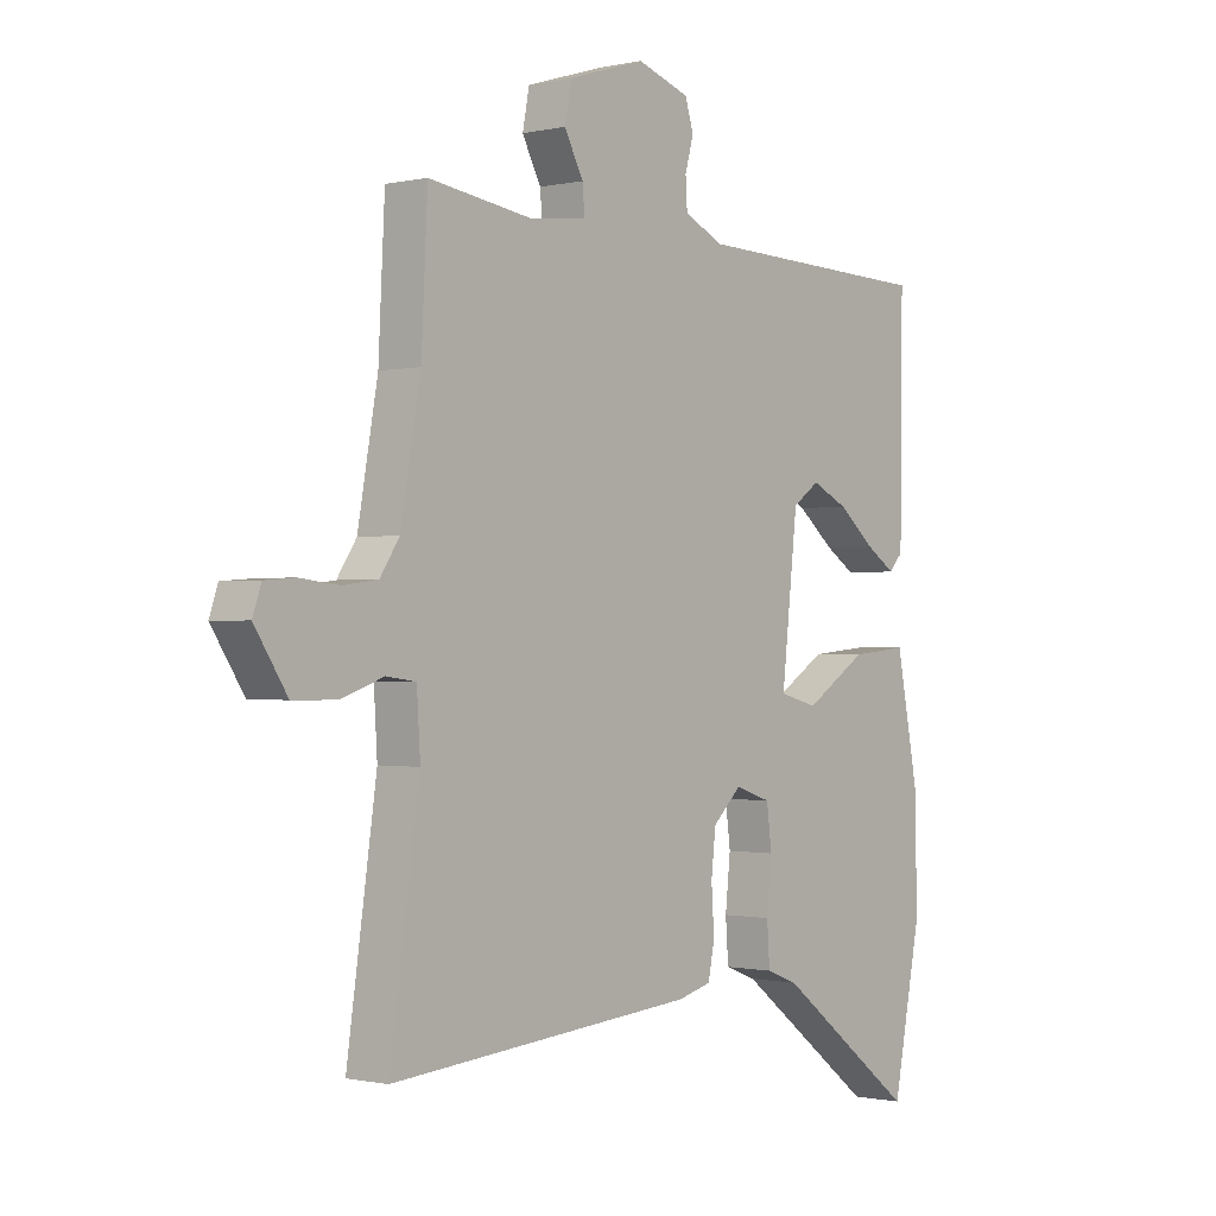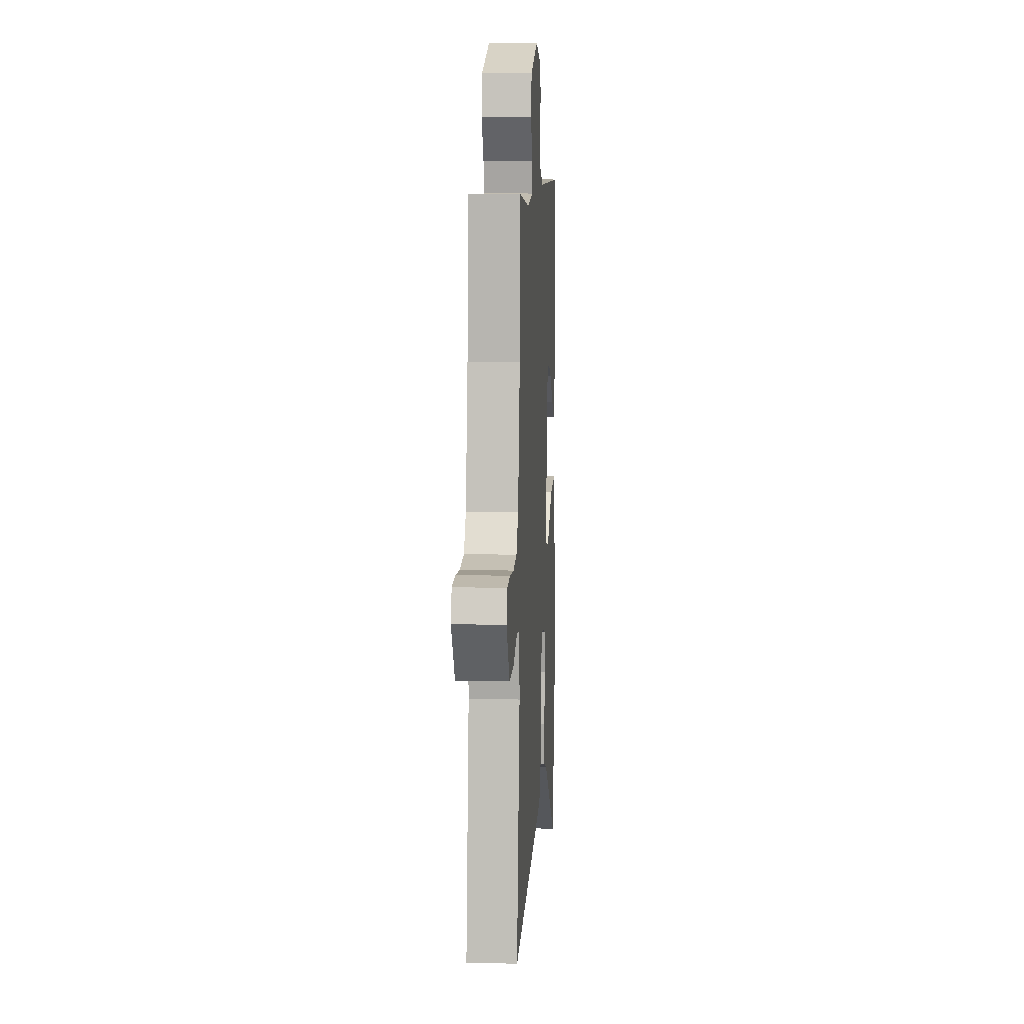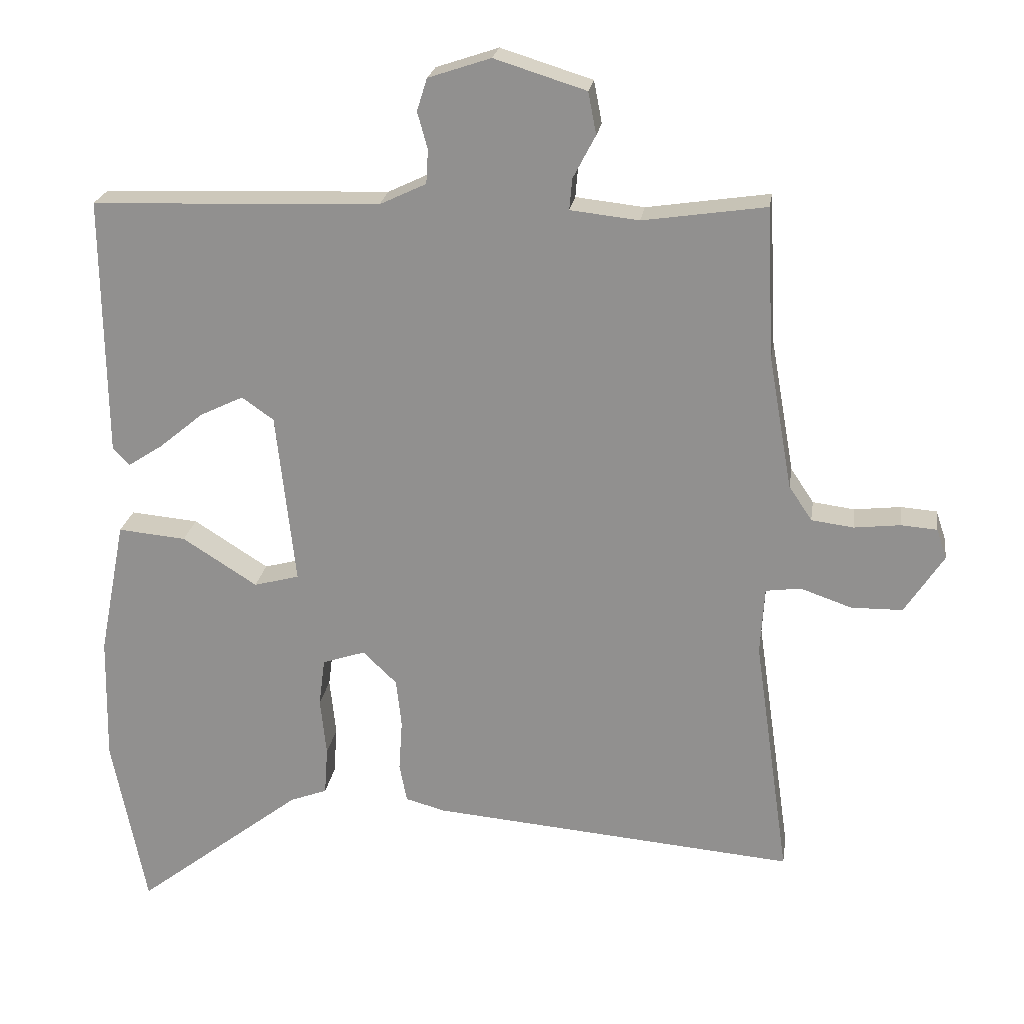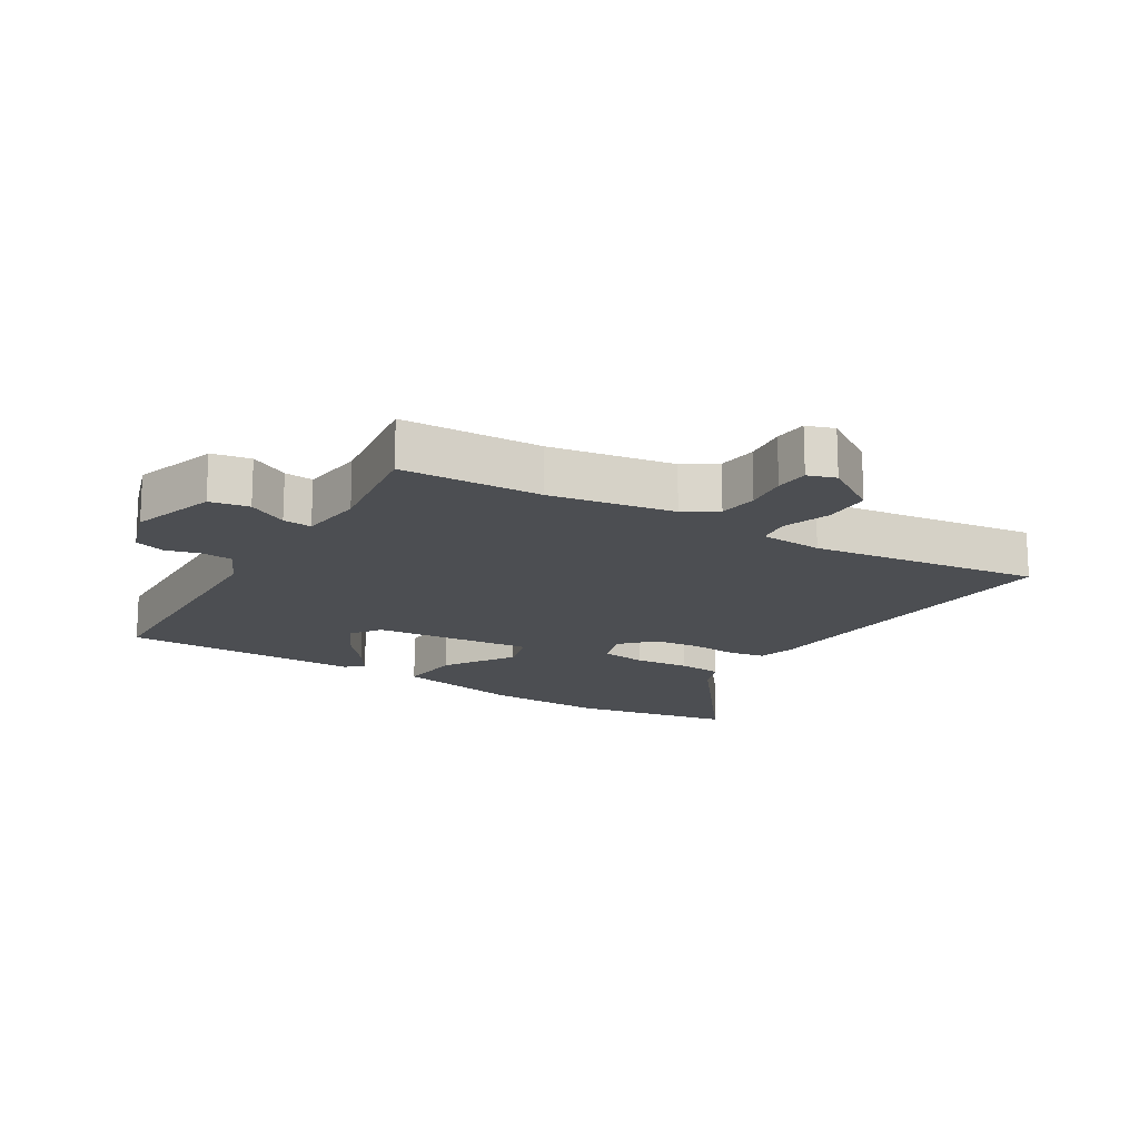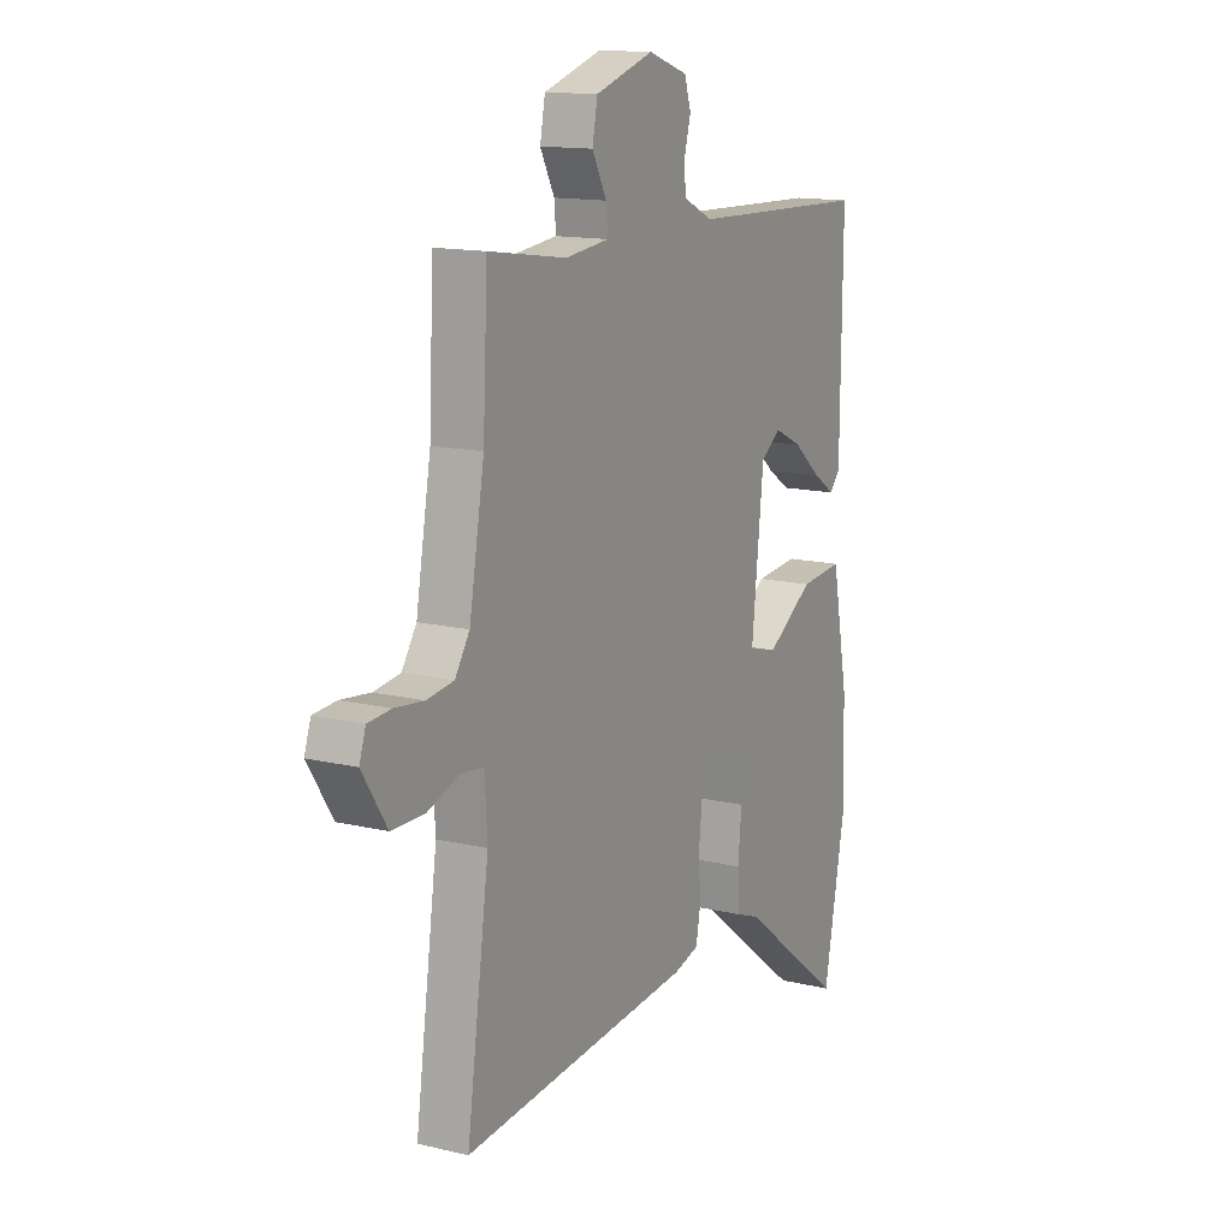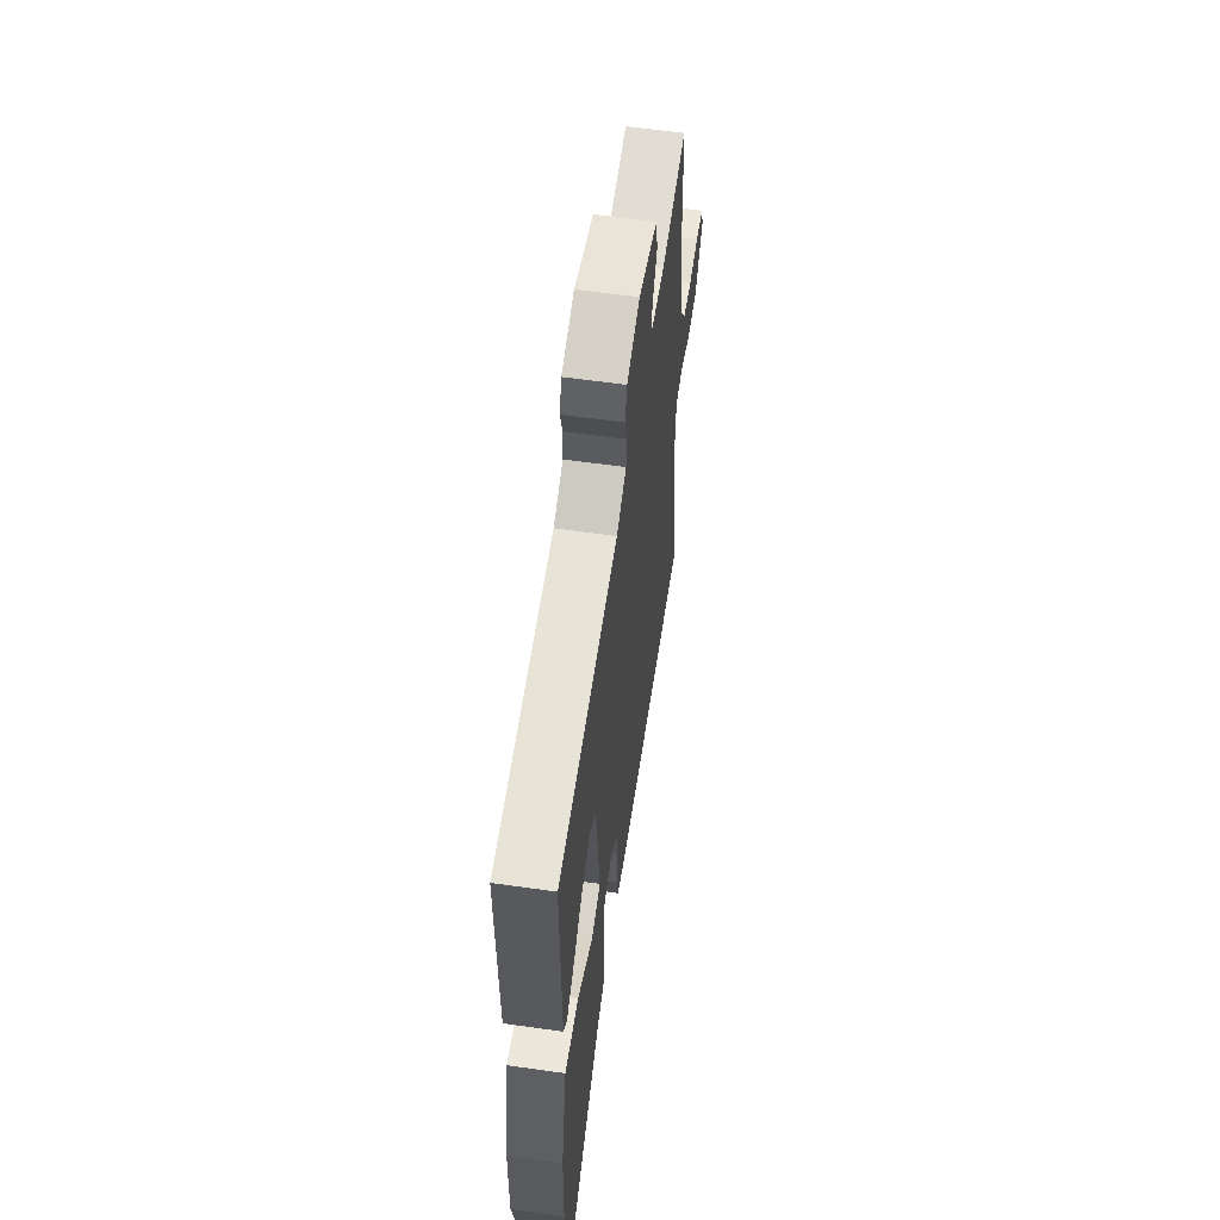
<metadata>
{"format":"obj","ext":"obj","renderer":"f3d","projection":"perspective","resolution":1024,"background":"white","views":[{"elev":-0.6,"azim":130.0,"up":"+Z"},{"elev":10.9,"azim":93.7,"up":"+Z"},{"elev":22.7,"azim":8.4,"up":"+Z"},{"elev":-16.7,"azim":58.2,"up":"+Y"},{"elev":14.0,"azim":118.0,"up":"+Z"},{"elev":59.4,"azim":-81.7,"up":"+Z"}]}
</metadata>
<code>
v 0.498 0.07 0.531
v 0.509 0.07 0.309
v 0.544 0.07 0.112
v 0.578 0.07 0.061
v 0.64 0.07 0.053
v 0.708 0.07 0.061
v 0.761 0.07 0.057
v 0.776 0.07 0.013
v 0.719 0.07 -0.075
v 0.643 0.07 -0.076
v 0.568 0.07 -0.05
v 0.516 0.07 -0.057
v 0.51 0.07 -0.156
v 0.562 0.07 -0.518
v 0.025 0.07 -0.472
v -0.034 0.07 -0.456
v -0.045 0.07 -0.399
v -0.04 0.07 -0.323
v -0.048 0.07 -0.251
v -0.098 0.07 -0.203
v -0.161 0.07 -0.224
v -0.17 0.07 -0.295
v -0.161 0.07 -0.381
v -0.166 0.07 -0.452
v -0.221 0.07 -0.473
v -0.468 0.07 -0.664
v -0.518 0.07 -0.408
v -0.514 0.07 -0.221
v -0.475 0.07 -0.02
v -0.375 0.07 -0.029
v -0.265 0.07 -0.099
v -0.198 0.07 -0.081
v -0.226 0.07 0.174
v -0.273 0.07 0.207
v -0.337 0.07 0.176
v -0.402 0.07 0.122
v -0.454 0.07 0.088
v -0.478 0.07 0.115
v -0.482 0.07 0.497
v -0.058 0.07 0.512
v 0.011 0.07 0.545
v 0.014 0.07 0.595
v -0.001 0.07 0.649
v 0.014 0.07 0.697
v 0.106 0.07 0.728
v 0.241 0.07 0.686
v 0.253 0.07 0.624
v 0.22 0.07 0.561
v 0.216 0.07 0.515
v 0.317 0.07 0.504
v 0.498 0 0.531
v 0.509 0 0.309
v 0.544 0 0.112
v 0.578 0 0.061
v 0.64 0 0.053
v 0.708 0 0.061
v 0.761 0 0.057
v 0.776 0 0.013
v 0.719 0 -0.075
v 0.643 0 -0.076
v 0.568 0 -0.05
v 0.516 0 -0.057
v 0.51 0 -0.156
v 0.562 0 -0.518
v 0.025 0 -0.472
v -0.034 0 -0.456
v -0.045 0 -0.399
v -0.04 0 -0.323
v -0.048 0 -0.251
v -0.098 0 -0.203
v -0.161 0 -0.224
v -0.17 0 -0.295
v -0.161 0 -0.381
v -0.166 0 -0.452
v -0.221 0 -0.473
v -0.468 0 -0.664
v -0.518 0 -0.408
v -0.514 0 -0.221
v -0.475 0 -0.02
v -0.375 0 -0.029
v -0.265 0 -0.099
v -0.198 0 -0.081
v -0.226 0 0.174
v -0.273 0 0.207
v -0.337 0 0.176
v -0.402 0 0.122
v -0.454 0 0.088
v -0.478 0 0.115
v -0.482 0 0.497
v -0.058 0 0.512
v 0.011 0 0.545
v 0.014 0 0.595
v -0.001 0 0.649
v 0.014 0 0.697
v 0.106 0 0.728
v 0.241 0 0.686
v 0.253 0 0.624
v 0.22 0 0.561
v 0.216 0 0.515
v 0.317 0 0.504
f 46 47 48
f 45 46 48
f 44 45 48
f 43 44 48
f 42 43 48
f 41 42 48 49
f 40 41 49
f 38 39 40
f 37 38 40
f 36 37 40
f 35 36 40
f 40 49 50
f 35 40 50
f 34 35 50
f 29 30 31
f 28 29 31
f 27 28 31
f 26 27 31
f 25 26 31
f 25 31 32
f 24 25 32
f 23 24 32
f 22 23 32
f 21 22 32 33
f 16 17 18
f 15 16 18
f 14 15 18
f 13 14 18
f 12 13 18 19
f 9 10 11
f 8 9 11
f 7 8 11
f 6 7 11
f 5 6 11
f 4 5 11 12
f 12 19 20
f 4 12 20
f 3 4 20
f 50 1 2
f 34 50 2
f 33 34 2
f 20 21 33
f 3 20 33
f 2 3 33
f 98 97 96
f 98 96 95
f 98 95 94
f 98 94 93
f 98 93 92
f 99 98 92 91
f 99 91 90
f 90 89 88
f 90 88 87
f 90 87 86
f 90 86 85
f 100 99 90
f 100 90 85
f 100 85 84
f 81 80 79
f 81 79 78
f 81 78 77
f 81 77 76
f 81 76 75
f 82 81 75
f 82 75 74
f 82 74 73
f 82 73 72
f 83 82 72 71
f 68 67 66
f 68 66 65
f 68 65 64
f 68 64 63
f 69 68 63 62
f 61 60 59
f 61 59 58
f 61 58 57
f 61 57 56
f 61 56 55
f 62 61 55 54
f 70 69 62
f 70 62 54
f 70 54 53
f 52 51 100
f 52 100 84
f 52 84 83
f 83 71 70
f 83 70 53
f 83 53 52
f 1 51 52 2
f 2 52 53 3
f 3 53 54 4
f 4 54 55 5
f 5 55 56 6
f 6 56 57 7
f 7 57 58 8
f 8 58 59 9
f 9 59 60 10
f 10 60 61 11
f 11 61 62 12
f 12 62 63 13
f 13 63 64 14
f 14 64 65 15
f 15 65 66 16
f 16 66 67 17
f 17 67 68 18
f 18 68 69 19
f 19 69 70 20
f 20 70 71 21
f 21 71 72 22
f 22 72 73 23
f 23 73 74 24
f 24 74 75 25
f 25 75 76 26
f 26 76 77 27
f 27 77 78 28
f 28 78 79 29
f 29 79 80 30
f 30 80 81 31
f 31 81 82 32
f 32 82 83 33
f 33 83 84 34
f 34 84 85 35
f 35 85 86 36
f 36 86 87 37
f 37 87 88 38
f 38 88 89 39
f 39 89 90 40
f 40 90 91 41
f 41 91 92 42
f 42 92 93 43
f 43 93 94 44
f 44 94 95 45
f 45 95 96 46
f 46 96 97 47
f 47 97 98 48
f 48 98 99 49
f 49 99 100 50
f 50 100 51 1

</code>
